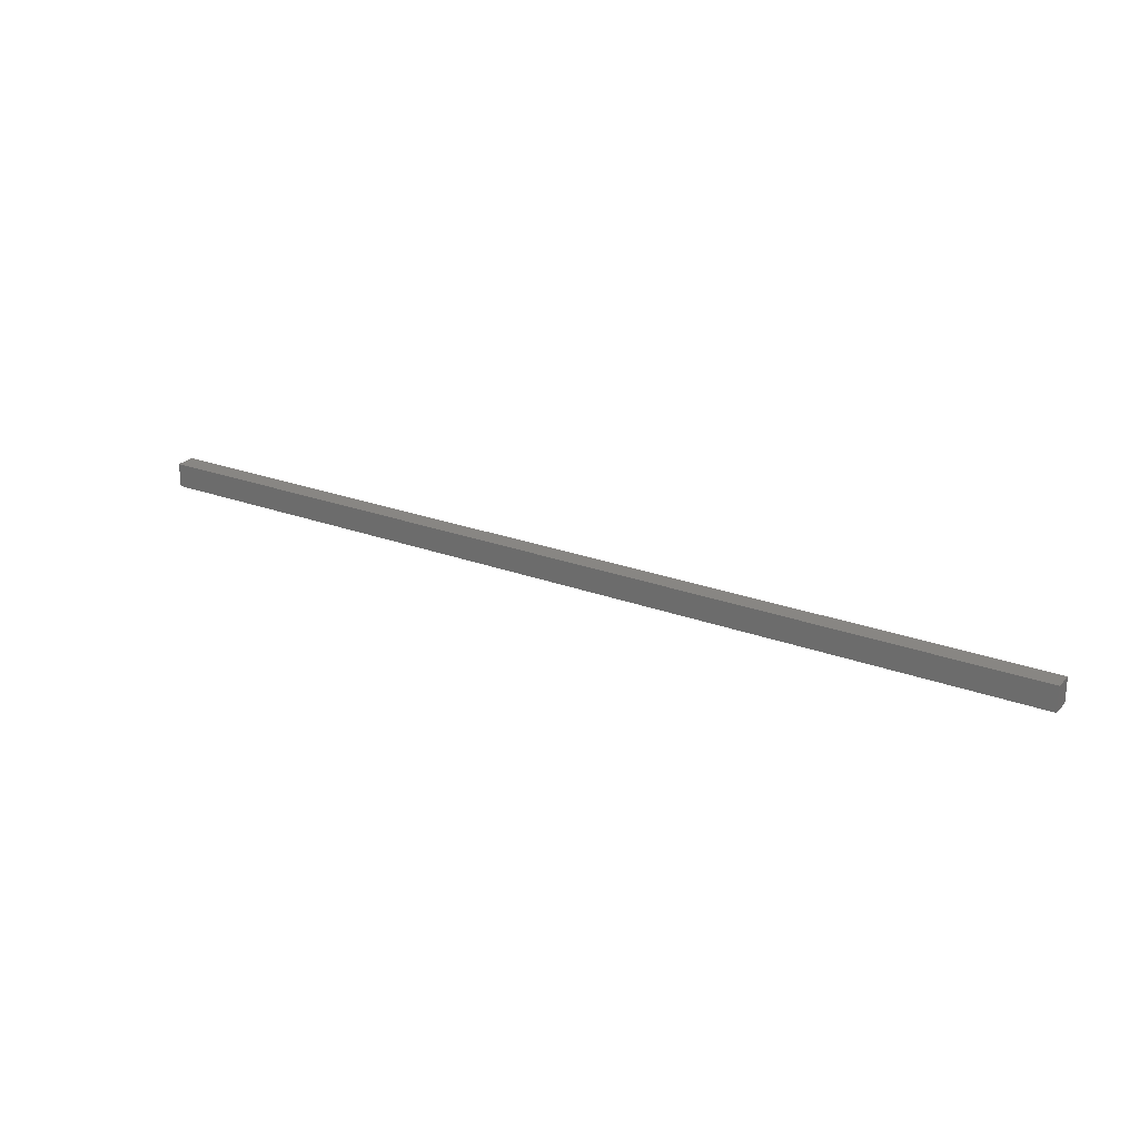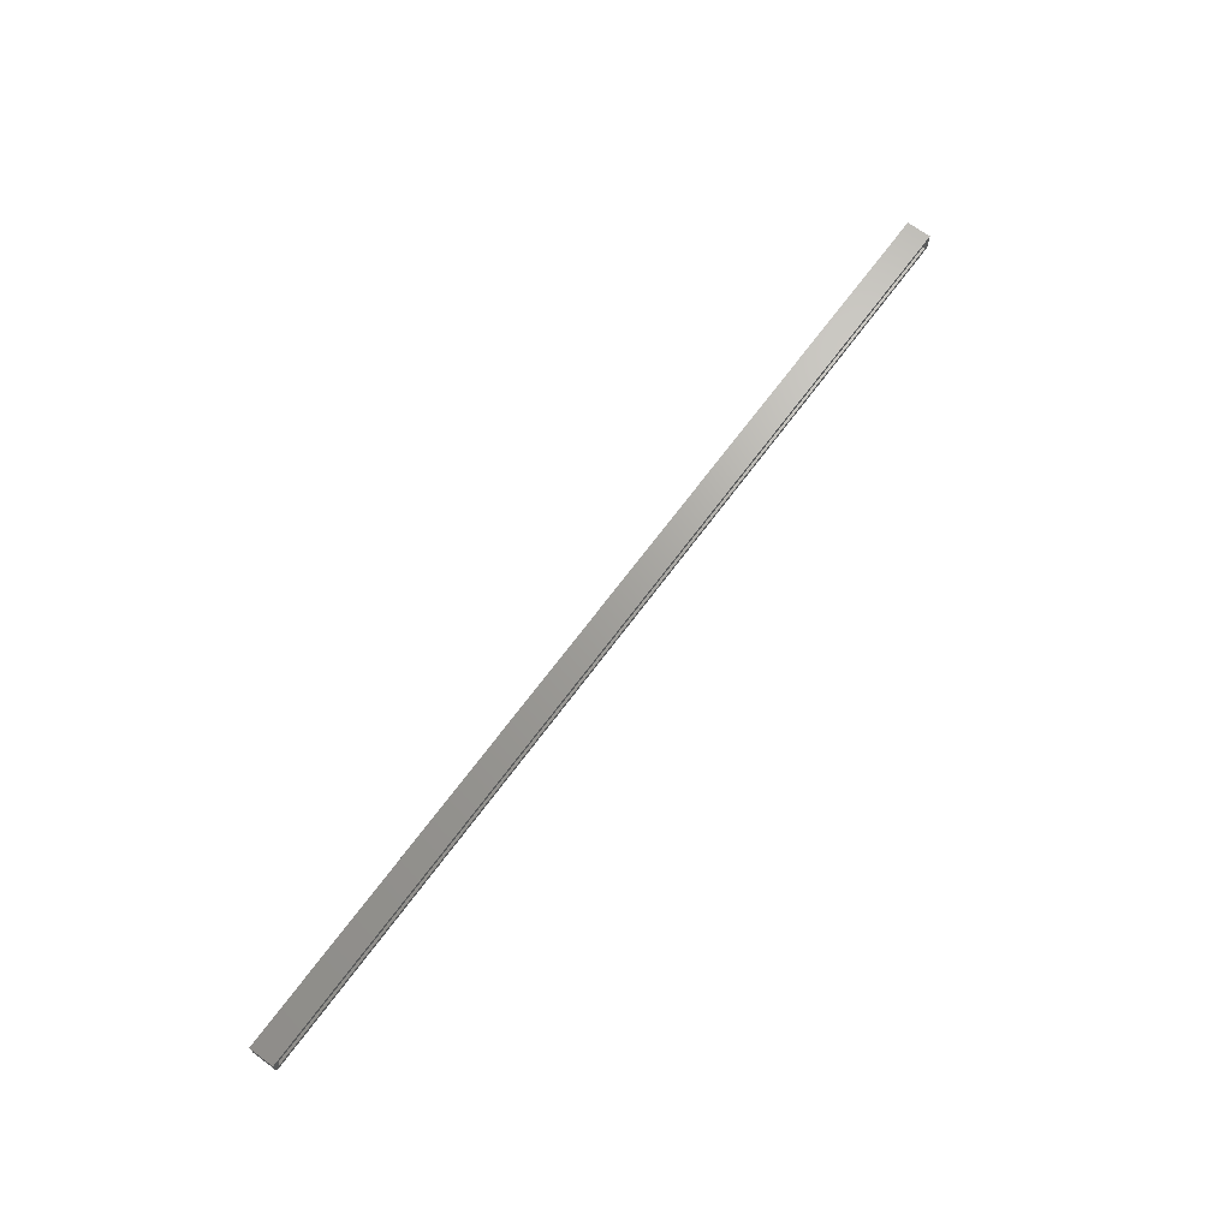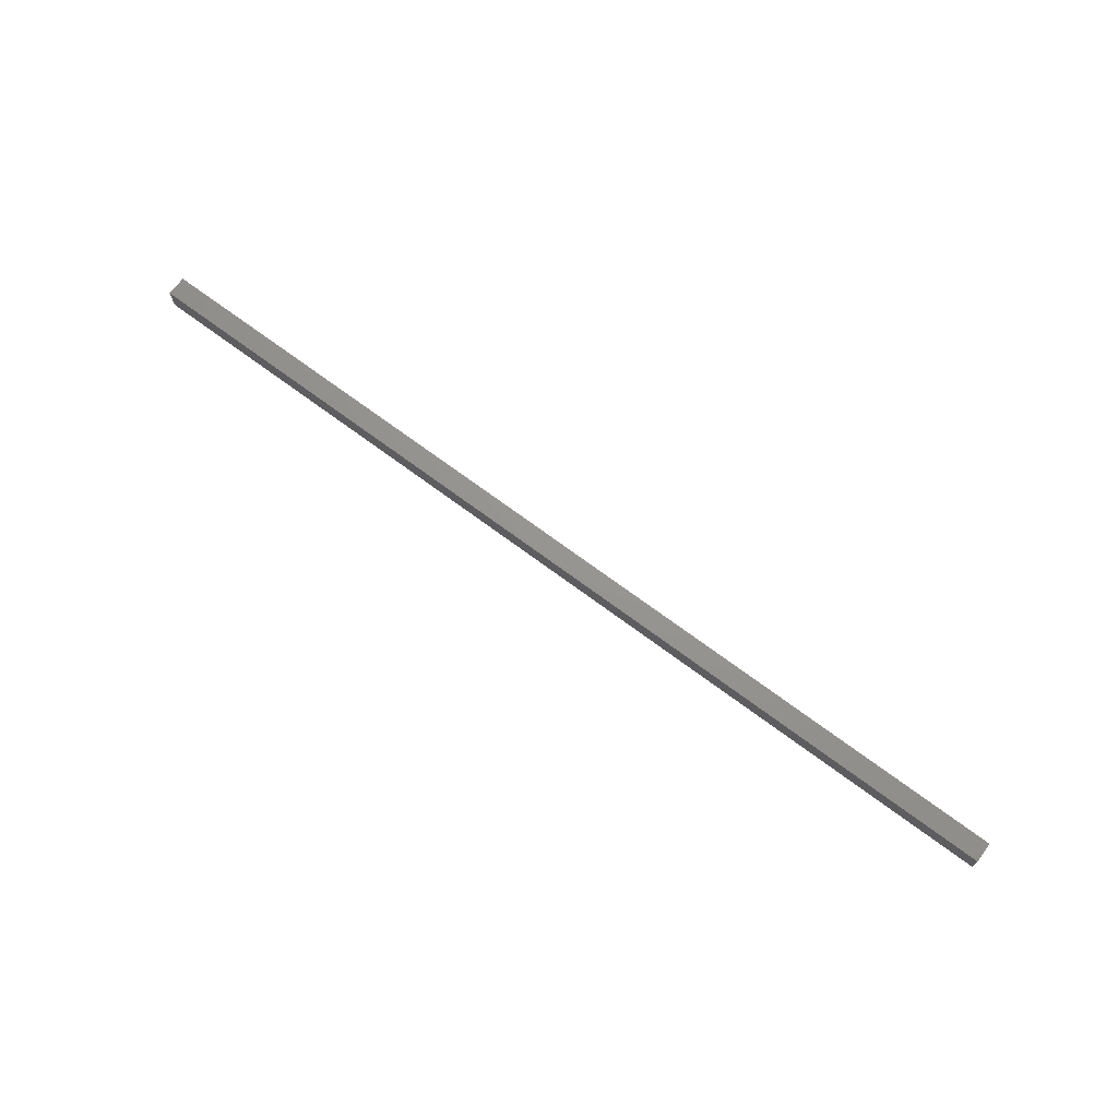
<metadata>
{"format":"stl","ext":"stl","renderer":"f3d","projection":"perspective","resolution":1024,"background":"white","views":[{"elev":24.0,"azim":32.0,"up":"+Y"},{"elev":68.2,"azim":-53.6,"up":"+Z"},{"elev":70.5,"azim":36.7,"up":"+Y"}]}
</metadata>
<code>
# stl→obj: 16 verts, 28 faces
v -0.75 -0.03906 0.01595
v -0.7422 -0.03906 -0.007812
v -0.7422 -0.03906 0.008141
v -0.75 -0.03906 -0.01562
v 0.75 -0.03906 0.01595
v 0.7422 -0.03906 0.008141
v 0.7422 -0.03906 -0.007812
v 0.75 -0.03906 -0.01562
v -0.7422 -0.007812 -0.007812
v 0.7422 -0.007812 -0.007812
v 0.7422 -0.007812 0.008141
v -0.7422 -0.007812 0.008141
v -0.75 0 -0.01562
v -0.75 1.917e-18 0.01595
v 0.75 1.665e-16 -0.01562
v 0.75 1.685e-16 0.01595
f 1 2 3
f 1 4 2
f 5 1 3
f 5 3 6
f 5 6 7
f 8 5 7
f 8 7 2
f 8 2 4
f 2 7 9
f 9 7 10
f 10 7 11
f 11 7 6
f 6 3 11
f 11 3 12
f 12 3 9
f 9 3 2
f 12 9 11
f 11 9 10
f 13 14 15
f 15 14 16
f 14 13 1
f 1 13 4
f 5 16 1
f 1 16 14
f 15 16 8
f 8 16 5
f 4 13 8
f 8 13 15

</code>
